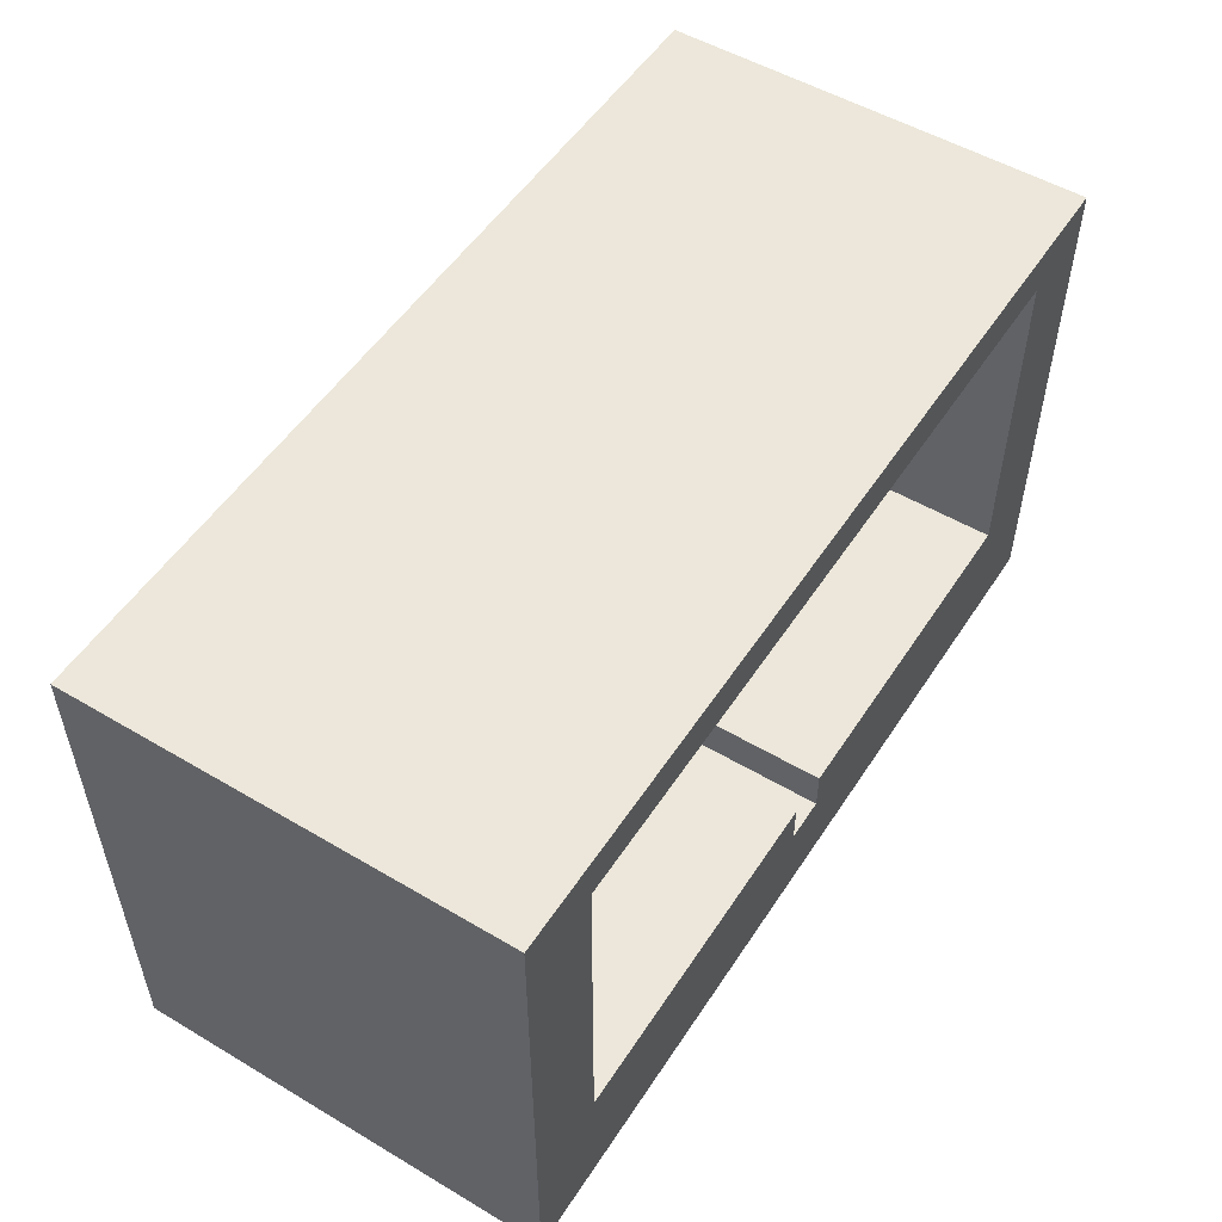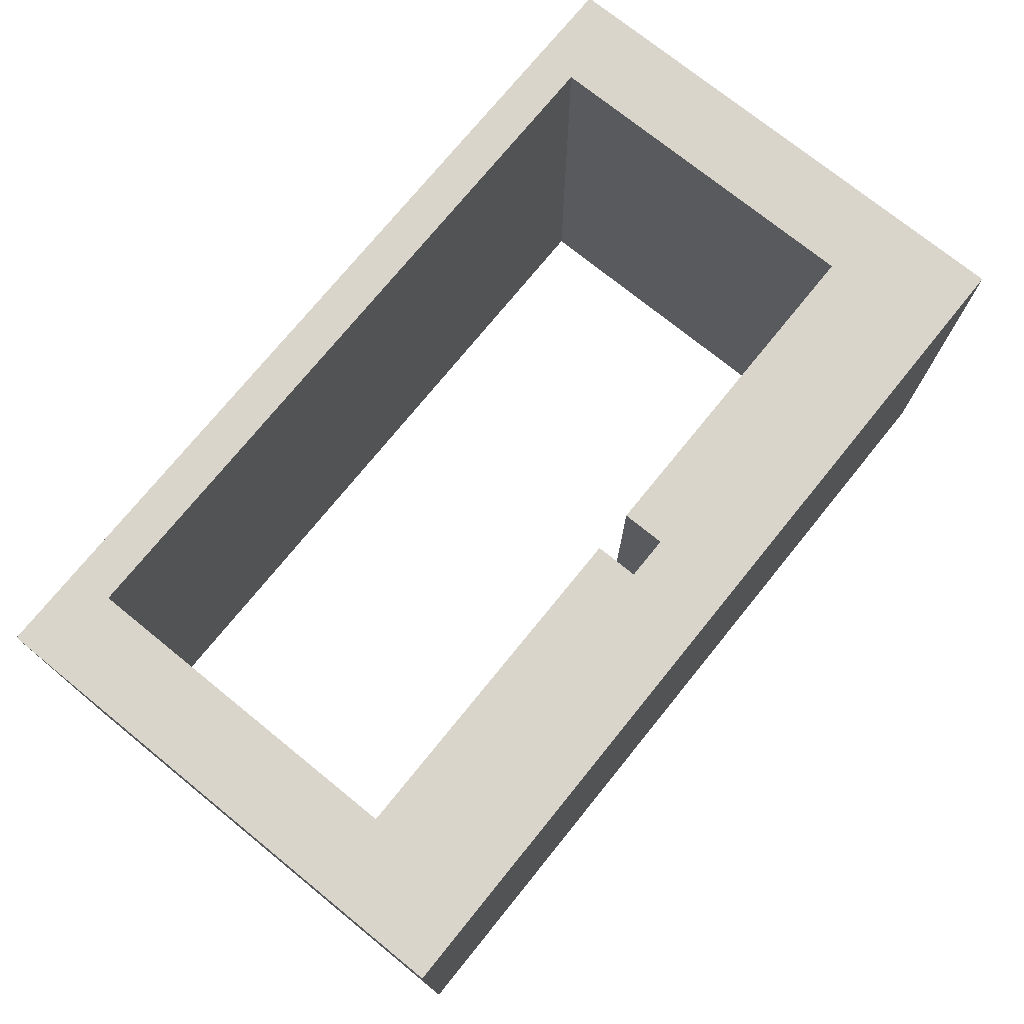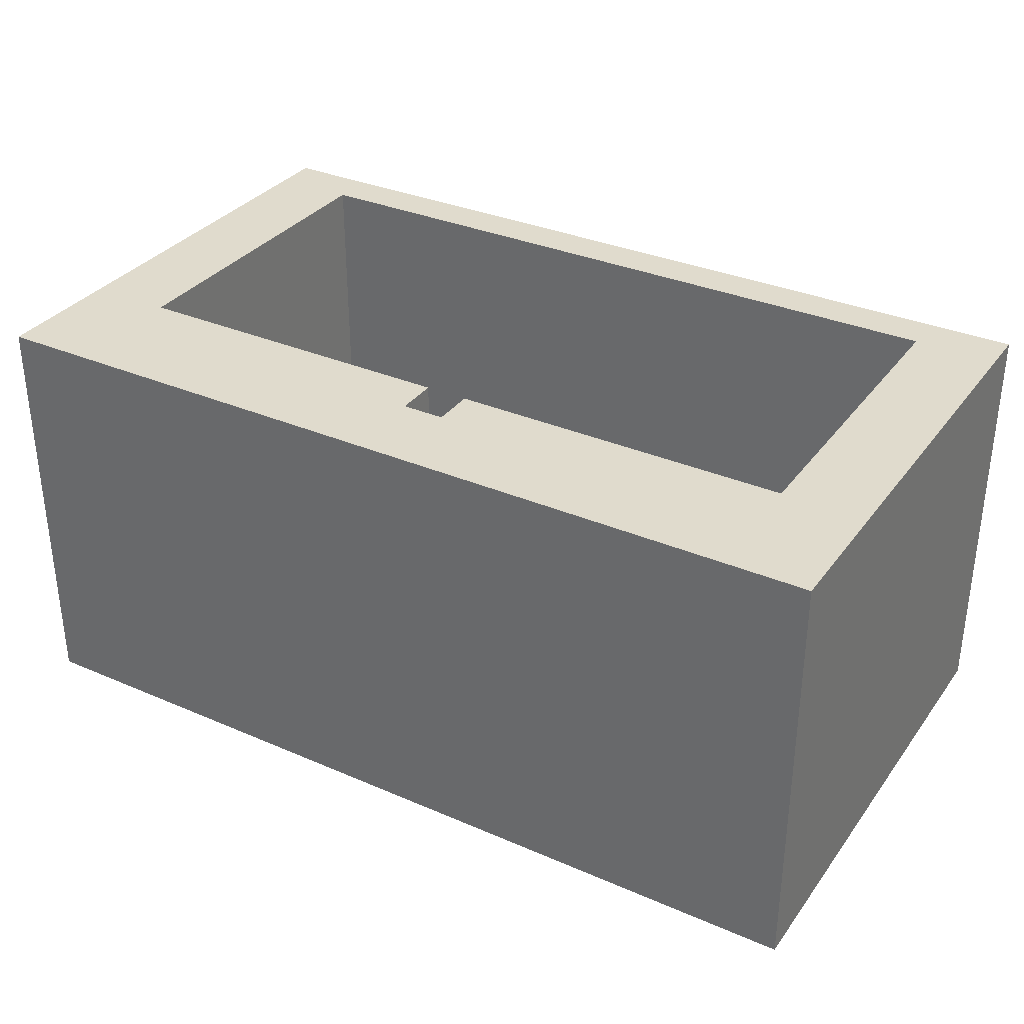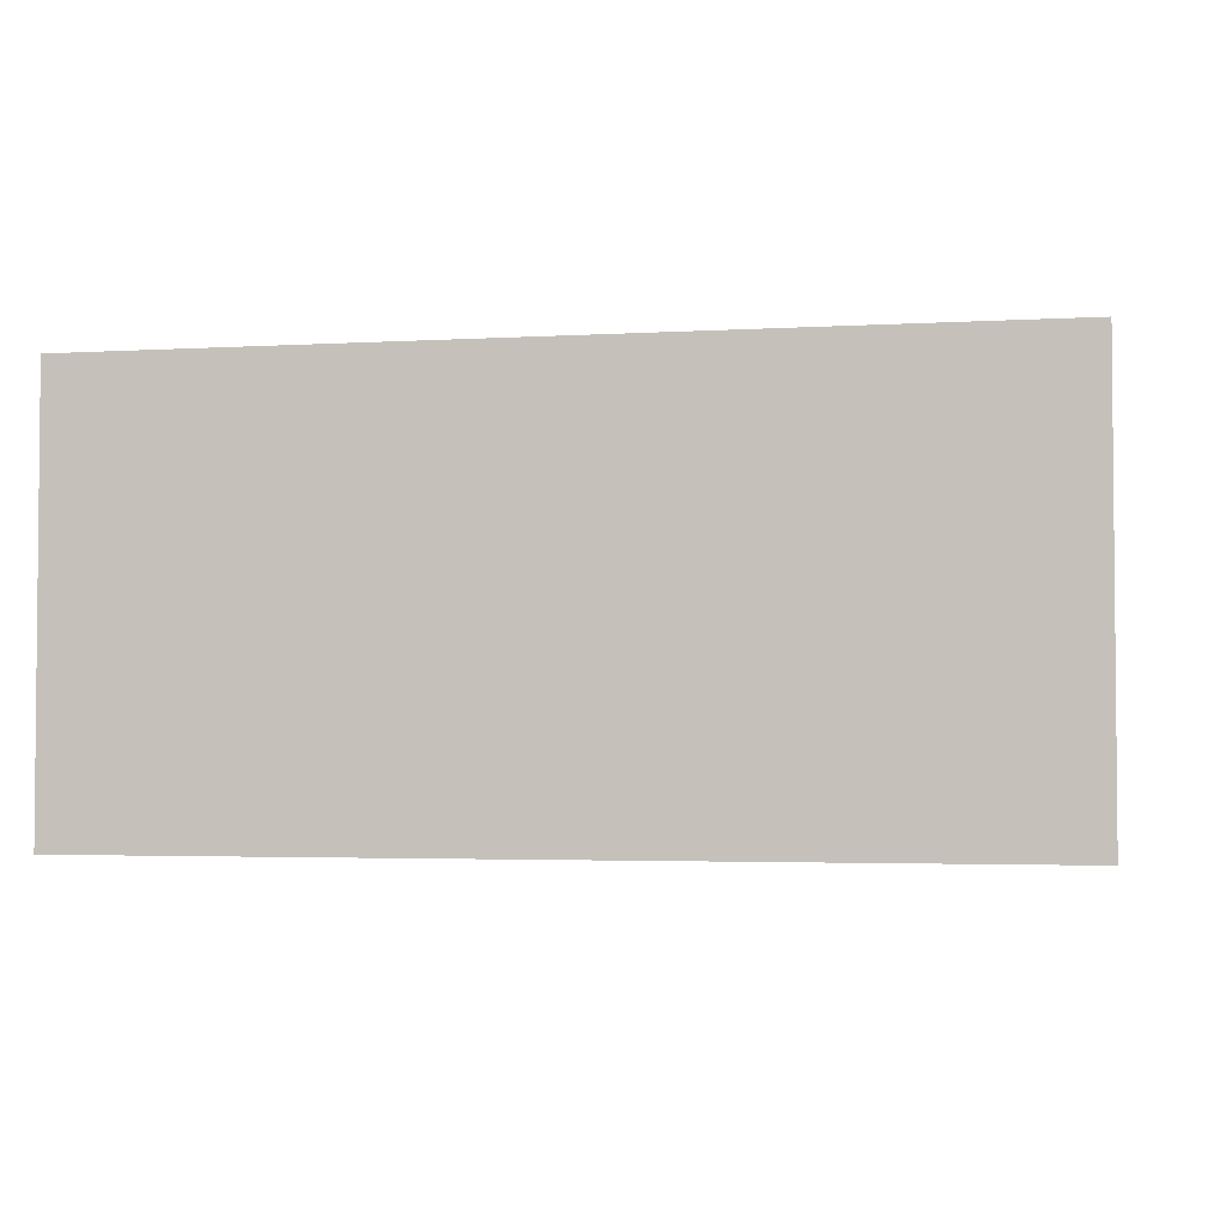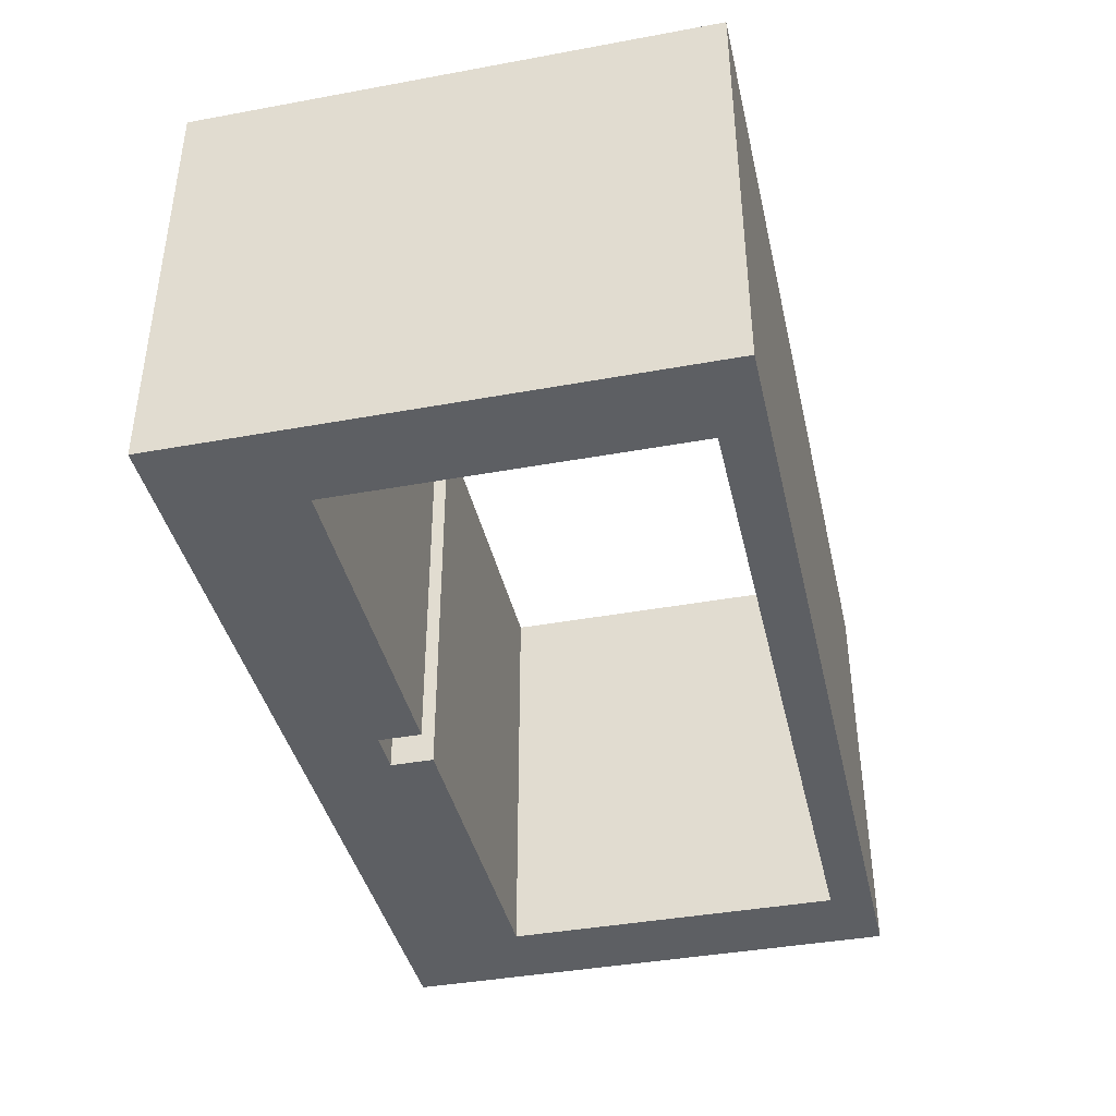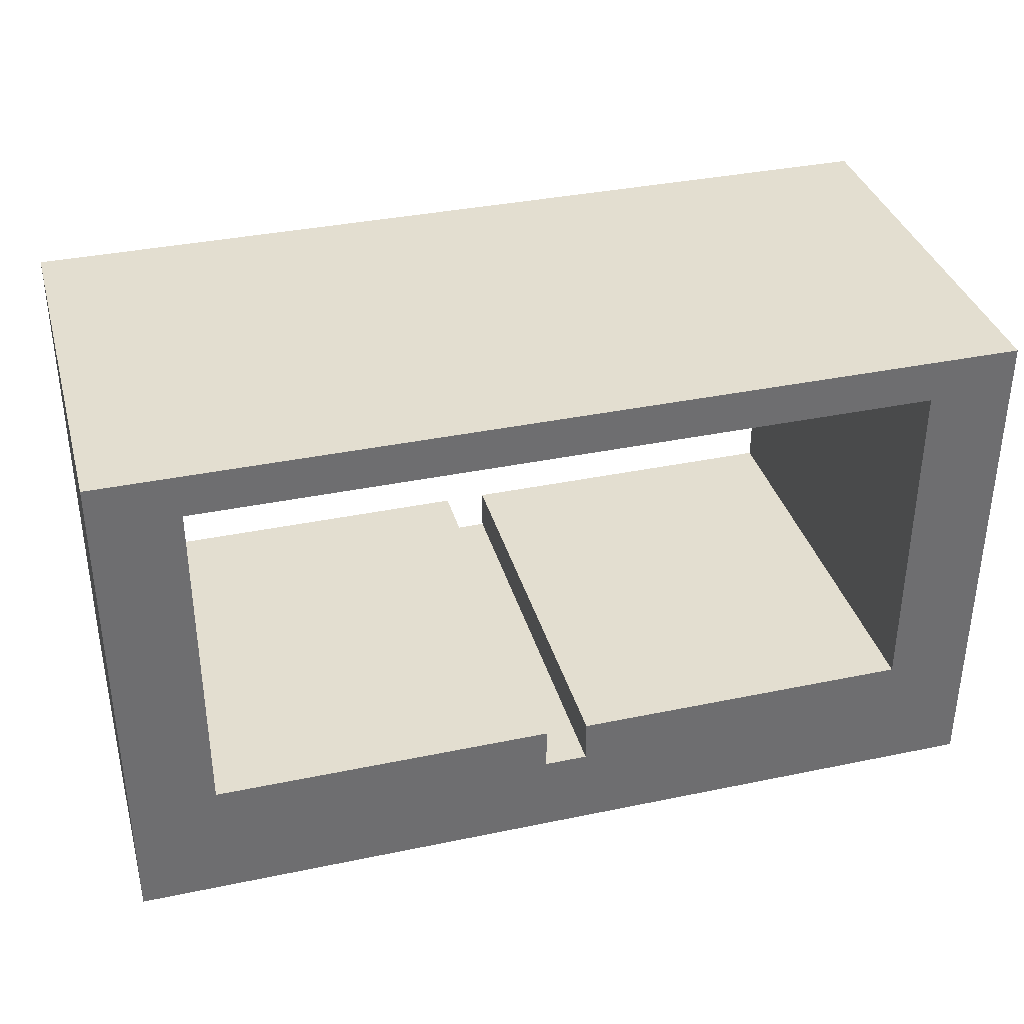
<metadata>
{"format":"obj","ext":"obj","renderer":"f3d","projection":"perspective","resolution":1024,"background":"white","views":[{"elev":52.7,"azim":122.4,"up":"+Z"},{"elev":74.2,"azim":129.0,"up":"+Y"},{"elev":33.2,"azim":-149.3,"up":"+Y"},{"elev":-3.1,"azim":11.3,"up":"+Y"},{"elev":-40.3,"azim":-77.3,"up":"+Y"},{"elev":35.9,"azim":-15.3,"up":"+Z"}]}
</metadata>
<code>
o
v 0.3 2 -0.7
v 0.3 2 -1.9
v 0.3 2.9 -0.7
v 0.3 2.9 -1.9
v 0.3 3 -0.7
v 0.3 3 -1.9
v 1.4 2 -1.6
v 1.4 2 -1.7
v 1.4 2.2 -1.6
v 1.4 2.2 -1.7
v 1.4 2.3 -1.6
v 1.4 2.3 -1.7
v 1.4 2.9 -1.6
v 1.4 2.9 -1.7
v 1.4 3 -1.6
v 1.4 3 -1.7
v 2.2 2 -0.8
v 2.2 2 -1.6
v 2.2 2.2 -0.8
v 2.2 2.2 -1.6
v 2.2 2.9 -0.8
v 2.2 2.9 -1.6
v 2.2 3 -0.8
v 2.2 3 -1.6
v 0.5 2 -0.8
v 0.5 2 -1.6
v 0.5 2.2 -0.8
v 0.5 2.2 -1.6
v 0.5 2.9 -0.8
v 0.5 3 -0.8
v 0.5 3 -1.6
v 1.3 2 -1.6
v 1.3 2 -1.7
v 1.3 2.2 -1.6
v 1.3 2.2 -1.7
v 1.3 2.3 -1.6
v 1.3 2.3 -1.7
v 1.3 2.9 -1.6
v 1.3 2.9 -1.7
v 1.3 3 -1.6
v 1.3 3 -1.7
v 2.4 2 -0.7
v 2.4 2 -1.9
v 2.4 2.9 -0.7
v 2.4 2.9 -1.9
v 2.4 3 -0.7
v 2.4 3 -1.9
v 0.3 2 -0.7
v 0.3 2.9 -0.7
v 0.3 3 -0.7
v 0.5 2.2 -0.7
v 0.5 2.9 -0.7
v 0.6 2.2 -0.7
v 0.6 2.9 -0.7
v 0.8 2.2 -0.7
v 0.8 2.5 -0.7
v 0.8 2.9 -0.7
v 1.9 2.2 -0.7
v 1.9 2.5 -0.7
v 1.9 2.9 -0.7
v 2.1 2.2 -0.7
v 2.1 2.9 -0.7
v 2.2 2.2 -0.7
v 2.2 2.9 -0.7
v 2.4 2 -0.7
v 2.4 2.9 -0.7
v 2.4 3 -0.7
v 0.5 2 -1.6
v 0.5 2.2 -1.6
v 0.5 3 -1.6
v 0.6 2.2 -1.6
v 0.6 3 -1.6
v 0.8 2.2 -1.6
v 0.8 2.3 -1.6
v 0.8 2.9 -1.6
v 0.8 3 -1.6
v 1.3 2 -1.6
v 1.3 2.2 -1.6
v 1.3 2.3 -1.6
v 1.3 2.9 -1.6
v 1.3 3 -1.6
v 1.4 2 -1.6
v 1.4 2.2 -1.6
v 1.4 2.3 -1.6
v 1.4 2.9 -1.6
v 1.4 3 -1.6
v 1.9 2.2 -1.6
v 1.9 2.3 -1.6
v 1.9 2.9 -1.6
v 1.9 3 -1.6
v 2.1 2.2 -1.6
v 2.1 2.9 -1.6
v 2.1 3 -1.6
v 2.2 2 -1.6
v 2.2 2.2 -1.6
v 2.2 2.9 -1.6
v 2.2 3 -1.6
v 1.3 2 -1.7
v 1.3 2.2 -1.7
v 1.3 2.3 -1.7
v 1.3 2.9 -1.7
v 1.3 3 -1.7
v 1.4 2 -1.7
v 1.4 2.2 -1.7
v 1.4 2.3 -1.7
v 1.4 2.9 -1.7
v 1.4 3 -1.7
v 0.5 2 -0.8
v 0.5 2.2 -0.8
v 0.5 2.9 -0.8
v 0.5 3 -0.8
v 0.6 2.2 -0.8
v 0.6 2.9 -0.8
v 0.8 2.2 -0.8
v 0.8 2.5 -0.8
v 0.8 2.9 -0.8
v 1.9 2.2 -0.8
v 1.9 2.5 -0.8
v 1.9 2.9 -0.8
v 2.1 2.2 -0.8
v 2.1 2.9 -0.8
v 2.2 2 -0.8
v 2.2 2.2 -0.8
v 2.2 2.9 -0.8
v 2.2 3 -0.8
v 0.3 2 -1.9
v 0.3 2.9 -1.9
v 0.3 3 -1.9
v 0.4 2.9 -1.9
v 0.4 3 -1.9
v 2.3 2.9 -1.9
v 2.3 3 -1.9
v 2.4 2 -1.9
v 2.4 2.9 -1.9
v 2.4 3 -1.9
v 0.3 2 -0.7
v 2.4 2 -0.7
v 0.5 2 -0.8
v 2.2 2 -0.8
v 0.5 2 -1.6
v 1.3 2 -1.6
v 1.4 2 -1.6
v 2.2 2 -1.6
v 1.3 2 -1.7
v 1.4 2 -1.7
v 0.3 2 -1.9
v 2.4 2 -1.9
v 0.3 3 -0.7
v 2.4 3 -0.7
v 0.4 3 -0.8
v 0.5 3 -0.8
v 2.2 3 -0.8
v 2.3 3 -0.8
v 0.5 3 -1.6
v 0.6 3 -1.6
v 0.8 3 -1.6
v 1.3 3 -1.6
v 1.4 3 -1.6
v 1.9 3 -1.6
v 2.1 3 -1.6
v 2.2 3 -1.6
v 0.5 3 -1.7
v 0.6 3 -1.7
v 0.8 3 -1.7
v 1.3 3 -1.7
v 1.4 3 -1.7
v 1.9 3 -1.7
v 2.1 3 -1.7
v 2.2 3 -1.7
v 0.3 3 -1.9
v 0.4 3 -1.9
v 2.3 3 -1.9
v 2.4 3 -1.9
f 3 2 1
f 4 2 3
f 5 4 3
f 6 4 5
f 9 8 7
f 10 8 9
f 11 10 9
f 12 10 11
f 13 12 11
f 14 12 13
f 15 14 13
f 16 14 15
f 19 18 17
f 20 18 19
f 21 20 19
f 22 20 21
f 23 22 21
f 24 22 23
f 25 26 27
f 27 26 28
f 27 28 29
f 29 28 30
f 30 28 31
f 32 33 34
f 34 33 35
f 34 35 36
f 36 35 37
f 36 37 38
f 38 37 39
f 38 39 40
f 40 39 41
f 42 43 44
f 44 43 45
f 44 45 46
f 46 45 47
f 51 49 48
f 52 50 49
f 52 49 51
f 53 51 48
f 53 52 51
f 54 50 52
f 54 52 53
f 55 53 48
f 55 54 53
f 56 54 55
f 57 50 54
f 57 54 56
f 58 56 55
f 58 55 48
f 59 57 56
f 59 56 58
f 60 50 57
f 60 57 59
f 61 59 58
f 61 58 48
f 61 60 59
f 62 50 60
f 62 60 61
f 63 61 48
f 63 62 61
f 64 50 62
f 64 62 63
f 65 63 48
f 65 64 63
f 66 50 64
f 66 64 65
f 67 50 66
f 71 69 68
f 71 70 69
f 72 70 71
f 73 71 68
f 73 72 71
f 74 72 73
f 75 72 74
f 76 72 75
f 77 73 68
f 78 74 73
f 78 73 77
f 79 75 74
f 79 74 78
f 80 76 75
f 80 75 79
f 81 76 80
f 87 83 82
f 87 84 83
f 88 85 84
f 88 84 87
f 89 86 85
f 89 85 88
f 90 86 89
f 91 88 87
f 91 87 82
f 91 90 89
f 91 89 88
f 92 90 91
f 93 90 92
f 94 91 82
f 95 92 91
f 95 91 94
f 96 93 92
f 96 92 95
f 97 93 96
f 103 99 98
f 103 102 101
f 103 101 100
f 103 100 99
f 104 102 103
f 105 102 104
f 106 102 105
f 107 102 106
f 108 109 112
f 109 110 112
f 110 111 113
f 112 110 113
f 108 112 114
f 112 113 114
f 114 113 115
f 113 111 116
f 115 113 116
f 114 115 117
f 108 114 117
f 115 116 118
f 117 115 118
f 116 111 119
f 118 116 119
f 117 118 120
f 108 117 120
f 118 119 120
f 119 111 121
f 120 119 121
f 108 120 122
f 120 121 123
f 122 120 123
f 121 111 124
f 123 121 124
f 124 111 125
f 126 127 129
f 127 128 129
f 129 128 130
f 126 129 131
f 129 130 131
f 131 130 132
f 126 131 133
f 131 132 134
f 133 131 134
f 134 132 135
f 138 137 136
f 139 137 138
f 140 138 136
f 143 137 139
f 144 141 140
f 145 143 142
f 146 144 140
f 146 145 144
f 146 140 136
f 147 143 145
f 147 145 146
f 147 137 143
f 148 149 150
f 150 149 151
f 151 149 152
f 152 149 153
f 150 151 154
f 152 153 161
f 150 154 162
f 154 155 162
f 155 156 163
f 162 155 163
f 156 157 164
f 163 156 164
f 164 157 165
f 158 159 166
f 159 160 167
f 166 159 167
f 160 161 168
f 167 160 168
f 161 153 169
f 168 161 169
f 148 150 170
f 165 166 171
f 170 150 171
f 166 167 171
f 168 169 171
f 167 168 171
f 163 164 171
f 150 162 171
f 164 165 171
f 162 163 171
f 169 153 172
f 171 169 172
f 153 149 172
f 172 149 173

</code>
